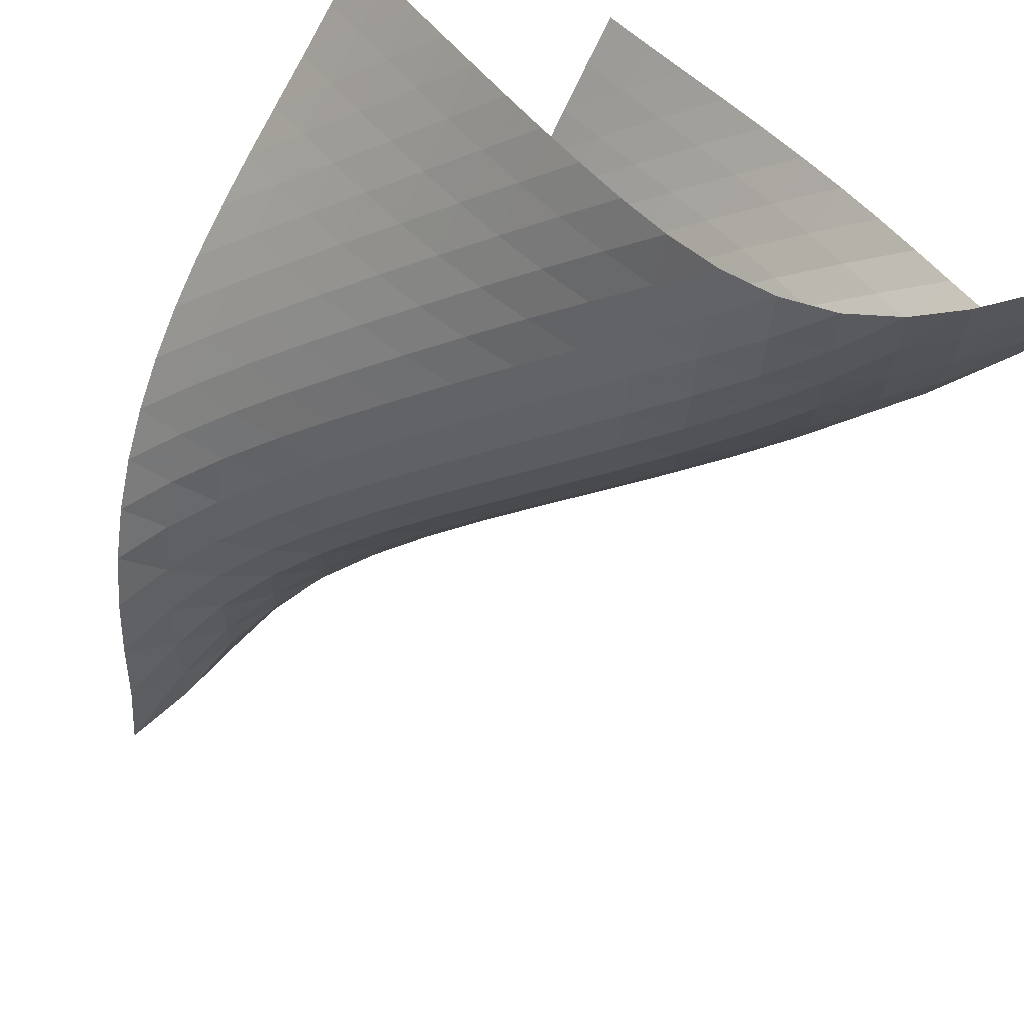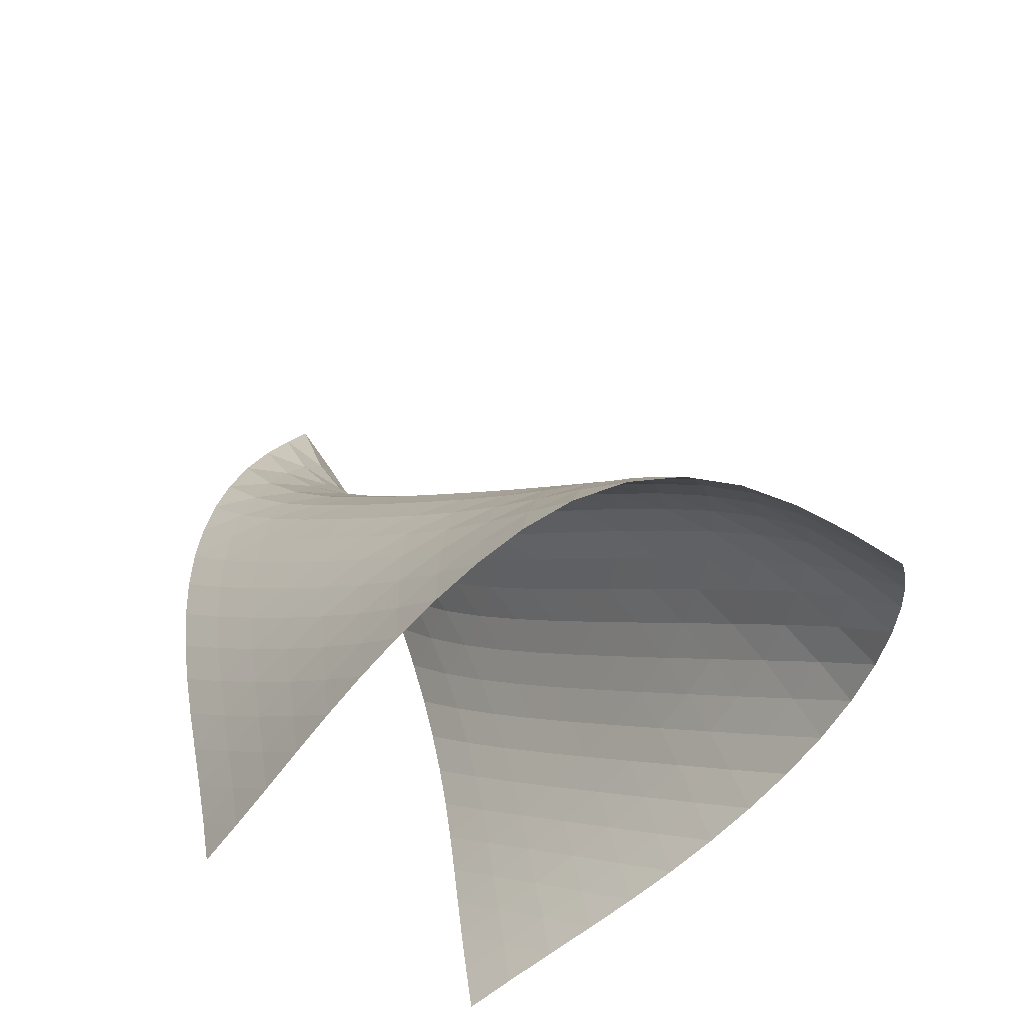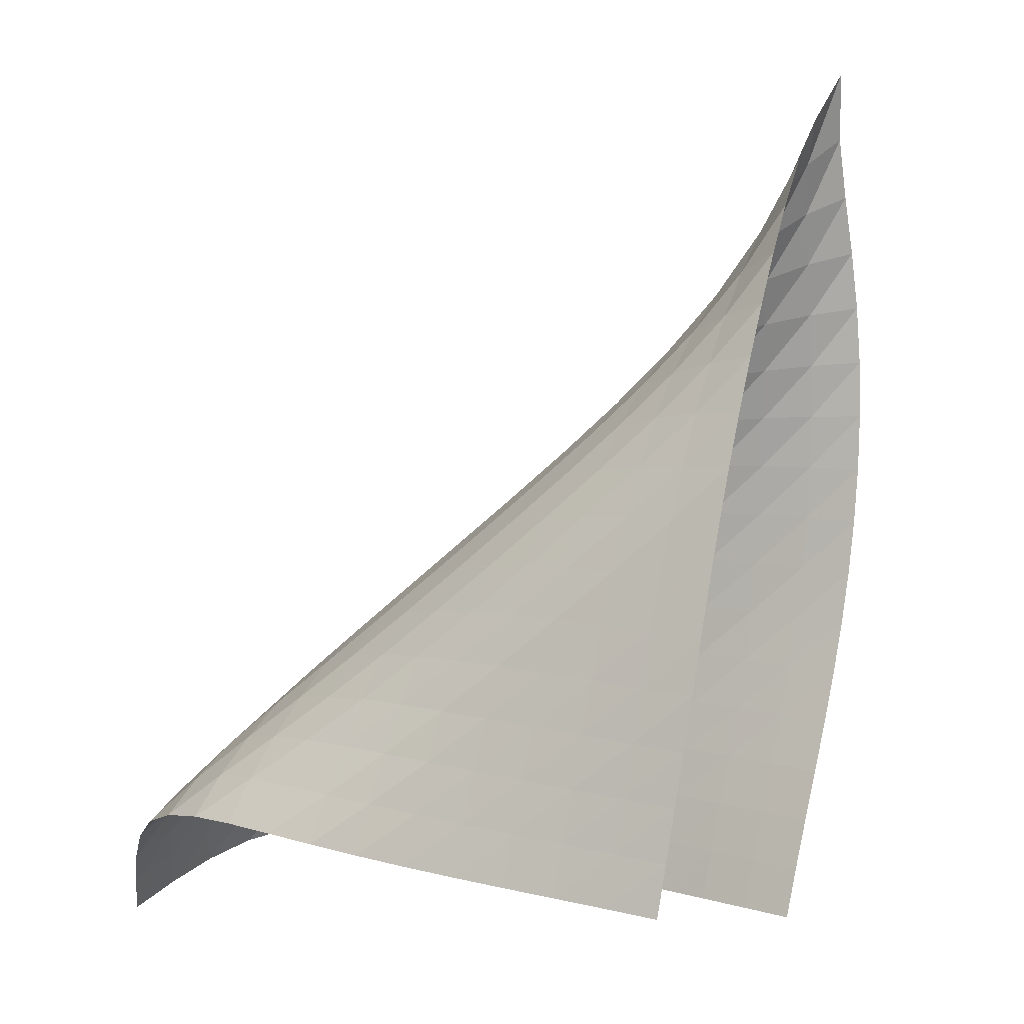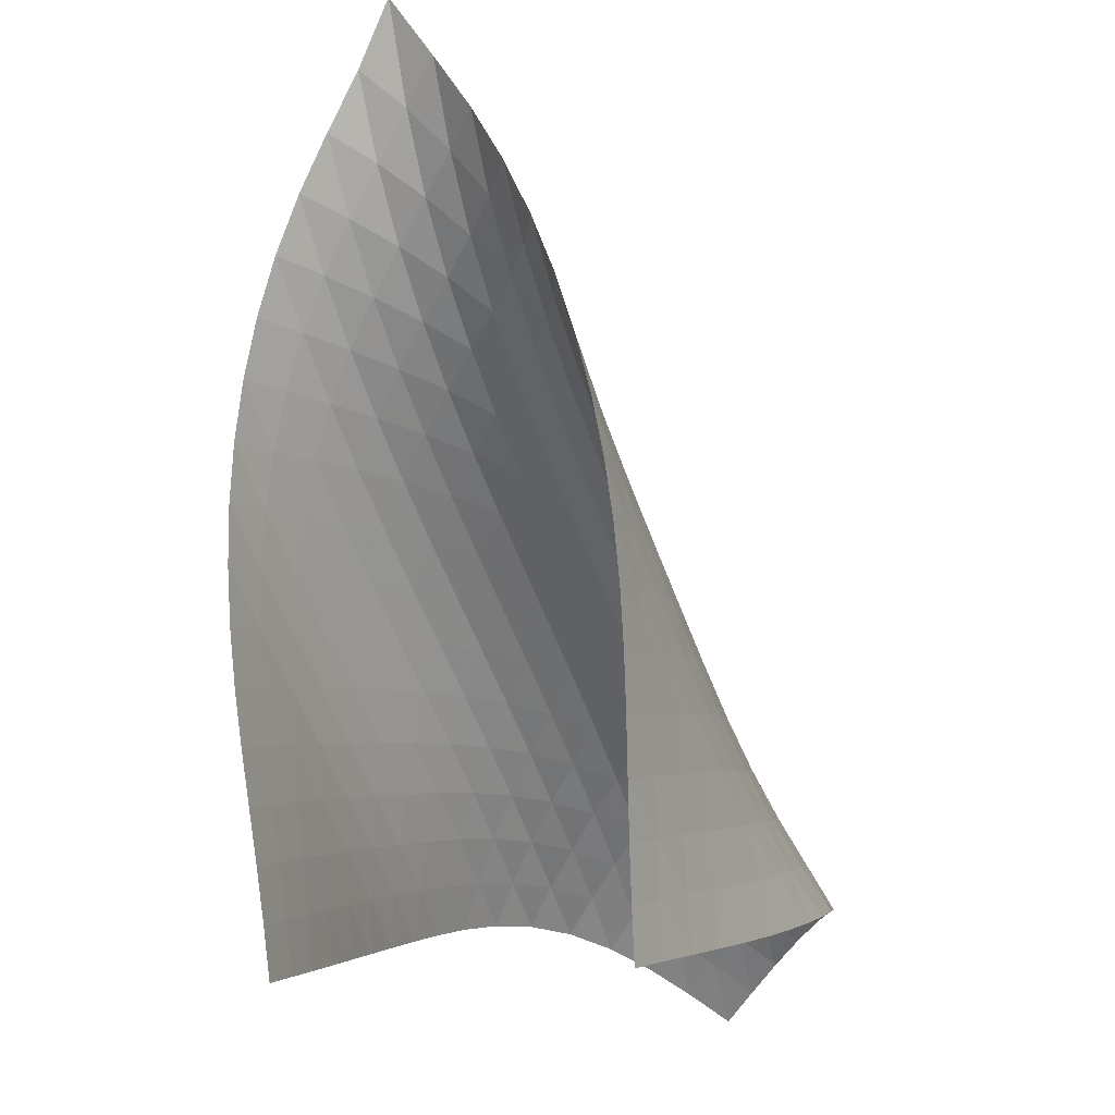
<metadata>
{"format":"obj","ext":"obj","renderer":"f3d","projection":"perspective","resolution":1024,"background":"white","views":[{"elev":-74.2,"azim":-19.0,"up":"+Z"},{"elev":-46.2,"azim":90.8,"up":"+Y"},{"elev":-9.2,"azim":-108.3,"up":"+Y"},{"elev":-14.4,"azim":-21.5,"up":"+Y"}]}
</metadata>
<code>
v -6.495 -0.03564 6.495
v -3.016 -13.45 6.875
v -6.875 -13.45 3.016
v 2.952 -13.29 -2.952
v -7.011 -12.65 3.11
v -7.158 -11.85 3.2
v -7.315 -11.04 3.283
v -7.471 -10.22 3.365
v -7.615 -9.394 3.453
v -7.736 -8.557 3.554
v -7.825 -7.71 3.678
v -7.874 -6.854 3.83
v -7.877 -5.992 4.013
v -7.828 -5.127 4.229
v -7.721 -4.264 4.478
v -7.553 -3.409 4.761
v -7.323 -2.569 5.082
v -7.041 -1.747 5.454
v -6.738 -0.9259 5.907
v -5.907 -0.9259 6.738
v -5.454 -1.747 7.041
v -5.082 -2.569 7.323
v -4.761 -3.409 7.553
v -4.478 -4.264 7.721
v -4.229 -5.127 7.828
v -4.013 -5.992 7.877
v -3.83 -6.854 7.874
v -3.678 -7.71 7.825
v -3.554 -8.557 7.736
v -3.453 -9.394 7.615
v -3.365 -10.22 7.471
v -3.283 -11.04 7.315
v -3.2 -11.85 7.158
v -3.11 -12.65 7.011
v -2.388 -13.29 6.382
v -1.751 -13.14 5.897
v -1.109 -12.98 5.414
v -0.4694 -12.82 4.923
v 0.1581 -12.66 4.414
v 0.765 -12.49 3.879
v 1.344 -12.31 3.316
v 1.886 -12.13 2.721
v 2.375 -11.96 2.085
v 2.786 -11.83 1.396
v 3.086 -11.79 0.6516
v 3.249 -11.87 -0.1256
v 3.282 -12.09 -0.8902
v 3.22 -12.43 -1.613
v 3.102 -12.84 -2.295
v 2.295 -12.84 -3.102
v 1.613 -12.43 -3.22
v 0.8902 -12.09 -3.282
v 0.1256 -11.87 -3.249
v -0.6516 -11.79 -3.086
v -1.396 -11.83 -2.786
v -2.085 -11.96 -2.375
v -2.721 -12.13 -1.886
v -3.316 -12.31 -1.344
v -3.879 -12.49 -0.765
v -4.414 -12.66 -0.1581
v -4.923 -12.82 0.4694
v -5.414 -12.98 1.109
v -5.897 -13.14 1.751
v -6.382 -13.29 2.388
v -6.069 -1.461 6.069
v -6.304 -2.107 5.492
v -6.555 -2.804 4.998
v -6.782 -3.541 4.57
v -6.967 -4.312 4.196
v -7.103 -5.11 3.871
v -7.188 -5.926 3.592
v -7.222 -6.754 3.358
v -7.208 -7.587 3.165
v -7.151 -8.419 3.008
v -7.059 -9.247 2.879
v -6.938 -10.07 2.771
v -6.801 -10.88 2.674
v -6.657 -11.69 2.58
v -6.516 -12.49 2.485
v -5.492 -2.107 6.304
v -5.621 -2.572 5.621
v -5.807 -3.12 5.008
v -6.007 -3.736 4.466
v -6.195 -4.408 3.989
v -6.352 -5.127 3.575
v -6.469 -5.885 3.222
v -6.539 -6.671 2.926
v -6.563 -7.476 2.683
v -6.541 -8.29 2.485
v -6.481 -9.107 2.325
v -6.389 -9.921 2.19
v -6.276 -10.73 2.072
v -6.151 -11.54 1.962
v -6.023 -12.34 1.855
v -4.998 -2.804 6.555
v -5.008 -3.12 5.807
v -5.101 -3.521 5.101
v -5.246 -4.003 4.453
v -5.414 -4.562 3.872
v -5.577 -5.189 3.36
v -5.716 -5.876 2.921
v -5.82 -6.61 2.551
v -5.881 -7.379 2.247
v -5.898 -8.17 2
v -5.874 -8.971 1.799
v -5.817 -9.777 1.631
v -5.733 -10.58 1.485
v -5.634 -11.38 1.352
v -5.526 -12.18 1.226
v -4.57 -3.541 6.782
v -4.466 -3.736 6.007
v -4.453 -4.003 5.246
v -4.521 -4.354 4.521
v -4.641 -4.791 3.848
v -4.788 -5.313 3.24
v -4.935 -5.914 2.707
v -5.064 -6.583 2.253
v -5.159 -7.305 1.877
v -5.215 -8.064 1.569
v -5.23 -8.845 1.317
v -5.211 -9.637 1.106
v -5.163 -10.43 0.9238
v -5.096 -11.23 0.7593
v -5.015 -12.03 0.6075
v -4.196 -4.312 6.967
v -3.989 -4.408 6.195
v -3.872 -4.562 5.414
v -3.848 -4.791 4.641
v -3.9 -5.108 3.9
v -4.006 -5.516 3.21
v -4.14 -6.017 2.587
v -4.278 -6.605 2.044
v -4.399 -7.267 1.584
v -4.49 -7.982 1.204
v -4.545 -8.733 0.891
v -4.565 -9.505 0.6282
v -4.557 -10.29 0.4003
v -4.527 -11.08 0.1959
v -4.479 -11.87 0.009369
v -3.871 -5.11 7.103
v -3.575 -5.127 6.352
v -3.36 -5.189 5.577
v -3.24 -5.313 4.788
v -3.21 -5.516 4.006
v -3.254 -5.81 3.254
v -3.352 -6.202 2.553
v -3.479 -6.695 1.923
v -3.611 -7.279 1.376
v -3.728 -7.937 0.9146
v -3.819 -8.647 0.5299
v -3.88 -9.389 0.205
v -3.914 -10.15 -0.07756
v -3.924 -10.92 -0.3307
v -3.913 -11.7 -0.5602
v -3.592 -5.926 7.188
v -3.222 -5.885 6.469
v -2.921 -5.876 5.716
v -2.707 -5.914 4.935
v -2.587 -6.017 4.14
v -2.553 -6.202 3.352
v -2.592 -6.483 2.592
v -2.685 -6.869 1.886
v -2.809 -7.361 1.253
v -2.94 -7.945 0.7055
v -3.059 -8.598 0.2403
v -3.157 -9.298 -0.1565
v -3.232 -10.03 -0.5033
v -3.285 -10.77 -0.814
v -3.314 -11.53 -1.095
v -3.358 -6.754 7.222
v -2.926 -6.671 6.539
v -2.551 -6.61 5.82
v -2.253 -6.583 5.064
v -2.044 -6.605 4.278
v -1.923 -6.695 3.479
v -1.886 -6.869 2.685
v -1.922 -7.146 1.922
v -2.014 -7.532 1.214
v -2.138 -8.025 0.581
v -2.272 -8.606 0.03004
v -2.399 -9.249 -0.4473
v -2.511 -9.933 -0.8675
v -2.606 -10.64 -1.245
v -2.679 -11.38 -1.585
v -3.165 -7.587 7.208
v -2.683 -7.476 6.563
v -2.247 -7.379 5.881
v -1.877 -7.305 5.159
v -1.584 -7.267 4.399
v -1.376 -7.279 3.611
v -1.253 -7.361 2.809
v -1.214 -7.532 2.014
v -1.25 -7.811 1.25
v -1.343 -8.201 0.5419
v -1.471 -8.693 -0.09287
v -1.612 -9.263 -0.6545
v -1.752 -9.887 -1.155
v -1.884 -10.55 -1.607
v -2 -11.24 -2.015
v -3.008 -8.419 7.151
v -2.485 -8.29 6.541
v -2 -8.17 5.898
v -1.569 -8.064 5.215
v -1.204 -7.982 4.49
v -0.9146 -7.937 3.728
v -0.7055 -7.945 2.94
v -0.581 -8.025 2.138
v -0.5419 -8.201 1.343
v -0.5804 -8.488 0.5804
v -0.6778 -8.883 -0.1262
v -0.8112 -9.369 -0.7669
v -0.962 -9.921 -1.347
v -1.118 -10.52 -1.876
v -1.268 -11.16 -2.359
v -2.879 -9.247 7.059
v -2.325 -9.107 6.481
v -1.799 -8.971 5.874
v -1.317 -8.845 5.23
v -0.891 -8.733 4.545
v -0.5299 -8.647 3.819
v -0.2403 -8.598 3.059
v -0.03004 -8.606 2.272
v 0.09287 -8.693 1.471
v 0.1262 -8.883 0.6778
v 0.08027 -9.184 -0.08027
v -0.02399 -9.585 -0.7848
v -0.1641 -10.06 -1.433
v -0.3235 -10.59 -2.033
v -0.4906 -11.17 -2.587
v -2.771 -10.07 6.938
v -2.19 -9.921 6.389
v -1.631 -9.777 5.817
v -1.106 -9.637 5.211
v -0.6282 -9.505 4.565
v -0.205 -9.389 3.88
v 0.1565 -9.298 3.157
v 0.4473 -9.249 2.399
v 0.6545 -9.263 1.612
v 0.7669 -9.369 0.8112
v 0.7848 -9.585 0.02399
v 0.7244 -9.91 -0.7244
v 0.6104 -10.32 -1.423
v 0.4643 -10.79 -2.076
v 0.2997 -11.31 -2.687
v -2.674 -10.88 6.801
v -2.072 -10.73 6.276
v -1.485 -10.58 5.733
v -0.9238 -10.43 5.163
v -0.4003 -10.29 4.557
v 0.07756 -10.15 3.914
v 0.5033 -10.03 3.232
v 0.8675 -9.933 2.511
v 1.155 -9.887 1.752
v 1.347 -9.921 0.962
v 1.433 -10.06 0.1641
v 1.423 -10.32 -0.6104
v 1.341 -10.68 -1.341
v 1.214 -11.11 -2.026
v 1.061 -11.58 -2.673
v -2.58 -11.69 6.657
v -1.962 -11.54 6.151
v -1.352 -11.38 5.634
v -0.7593 -11.23 5.096
v -0.1959 -11.08 4.527
v 0.3307 -10.92 3.924
v 0.814 -10.77 3.285
v 1.245 -10.64 2.606
v 1.607 -10.55 1.884
v 1.876 -10.52 1.118
v 2.033 -10.59 0.3235
v 2.076 -10.79 -0.4643
v 2.026 -11.11 -1.214
v 1.917 -11.5 -1.917
v 1.776 -11.95 -2.583
v -2.485 -12.49 6.516
v -1.855 -12.34 6.023
v -1.226 -12.18 5.526
v -0.6075 -12.03 5.015
v -0.009369 -11.87 4.479
v 0.5602 -11.7 3.913
v 1.095 -11.53 3.314
v 1.585 -11.38 2.679
v 2.015 -11.24 2
v 2.359 -11.16 1.268
v 2.587 -11.17 0.4906
v 2.687 -11.31 -0.2997
v 2.673 -11.58 -1.061
v 2.583 -11.95 -1.776
v 2.451 -12.38 -2.451
f 289 49 4
f 289 4 50
f 5 79 64
f 5 64 3
f 79 94 63
f 79 63 64
f 94 109 62
f 94 62 63
f 109 124 61
f 109 61 62
f 124 139 60
f 124 60 61
f 139 154 59
f 139 59 60
f 154 169 58
f 154 58 59
f 169 184 57
f 169 57 58
f 184 199 56
f 184 56 57
f 199 214 55
f 199 55 56
f 214 229 54
f 214 54 55
f 229 244 53
f 229 53 54
f 244 259 52
f 244 52 53
f 259 274 51
f 259 51 52
f 274 289 50
f 274 50 51
f 1 20 65
f 1 65 19
f 19 65 66
f 19 66 18
f 18 66 67
f 18 67 17
f 17 67 68
f 17 68 16
f 16 68 69
f 16 69 15
f 15 69 70
f 15 70 14
f 14 70 71
f 14 71 13
f 13 71 72
f 13 72 12
f 12 72 73
f 12 73 11
f 11 73 74
f 11 74 10
f 10 74 75
f 10 75 9
f 9 75 76
f 9 76 8
f 8 76 77
f 8 77 7
f 7 77 78
f 7 78 6
f 6 78 79
f 6 79 5
f 20 21 80
f 20 80 65
f 65 80 81
f 65 81 66
f 66 81 82
f 66 82 67
f 67 82 83
f 67 83 68
f 68 83 84
f 68 84 69
f 69 84 85
f 69 85 70
f 70 85 86
f 70 86 71
f 71 86 87
f 71 87 72
f 72 87 88
f 72 88 73
f 73 88 89
f 73 89 74
f 74 89 90
f 74 90 75
f 75 90 91
f 75 91 76
f 76 91 92
f 76 92 77
f 77 92 93
f 77 93 78
f 78 93 94
f 78 94 79
f 21 22 95
f 21 95 80
f 80 95 96
f 80 96 81
f 81 96 97
f 81 97 82
f 82 97 98
f 82 98 83
f 83 98 99
f 83 99 84
f 84 99 100
f 84 100 85
f 85 100 101
f 85 101 86
f 86 101 102
f 86 102 87
f 87 102 103
f 87 103 88
f 88 103 104
f 88 104 89
f 89 104 105
f 89 105 90
f 90 105 106
f 90 106 91
f 91 106 107
f 91 107 92
f 92 107 108
f 92 108 93
f 93 108 109
f 93 109 94
f 22 23 110
f 22 110 95
f 95 110 111
f 95 111 96
f 96 111 112
f 96 112 97
f 97 112 113
f 97 113 98
f 98 113 114
f 98 114 99
f 99 114 115
f 99 115 100
f 100 115 116
f 100 116 101
f 101 116 117
f 101 117 102
f 102 117 118
f 102 118 103
f 103 118 119
f 103 119 104
f 104 119 120
f 104 120 105
f 105 120 121
f 105 121 106
f 106 121 122
f 106 122 107
f 107 122 123
f 107 123 108
f 108 123 124
f 108 124 109
f 23 24 125
f 23 125 110
f 110 125 126
f 110 126 111
f 111 126 127
f 111 127 112
f 112 127 128
f 112 128 113
f 113 128 129
f 113 129 114
f 114 129 130
f 114 130 115
f 115 130 131
f 115 131 116
f 116 131 132
f 116 132 117
f 117 132 133
f 117 133 118
f 118 133 134
f 118 134 119
f 119 134 135
f 119 135 120
f 120 135 136
f 120 136 121
f 121 136 137
f 121 137 122
f 122 137 138
f 122 138 123
f 123 138 139
f 123 139 124
f 24 25 140
f 24 140 125
f 125 140 141
f 125 141 126
f 126 141 142
f 126 142 127
f 127 142 143
f 127 143 128
f 128 143 144
f 128 144 129
f 129 144 145
f 129 145 130
f 130 145 146
f 130 146 131
f 131 146 147
f 131 147 132
f 132 147 148
f 132 148 133
f 133 148 149
f 133 149 134
f 134 149 150
f 134 150 135
f 135 150 151
f 135 151 136
f 136 151 152
f 136 152 137
f 137 152 153
f 137 153 138
f 138 153 154
f 138 154 139
f 25 26 155
f 25 155 140
f 140 155 156
f 140 156 141
f 141 156 157
f 141 157 142
f 142 157 158
f 142 158 143
f 143 158 159
f 143 159 144
f 144 159 160
f 144 160 145
f 145 160 161
f 145 161 146
f 146 161 162
f 146 162 147
f 147 162 163
f 147 163 148
f 148 163 164
f 148 164 149
f 149 164 165
f 149 165 150
f 150 165 166
f 150 166 151
f 151 166 167
f 151 167 152
f 152 167 168
f 152 168 153
f 153 168 169
f 153 169 154
f 26 27 170
f 26 170 155
f 155 170 171
f 155 171 156
f 156 171 172
f 156 172 157
f 157 172 173
f 157 173 158
f 158 173 174
f 158 174 159
f 159 174 175
f 159 175 160
f 160 175 176
f 160 176 161
f 161 176 177
f 161 177 162
f 162 177 178
f 162 178 163
f 163 178 179
f 163 179 164
f 164 179 180
f 164 180 165
f 165 180 181
f 165 181 166
f 166 181 182
f 166 182 167
f 167 182 183
f 167 183 168
f 168 183 184
f 168 184 169
f 27 28 185
f 27 185 170
f 170 185 186
f 170 186 171
f 171 186 187
f 171 187 172
f 172 187 188
f 172 188 173
f 173 188 189
f 173 189 174
f 174 189 190
f 174 190 175
f 175 190 191
f 175 191 176
f 176 191 192
f 176 192 177
f 177 192 193
f 177 193 178
f 178 193 194
f 178 194 179
f 179 194 195
f 179 195 180
f 180 195 196
f 180 196 181
f 181 196 197
f 181 197 182
f 182 197 198
f 182 198 183
f 183 198 199
f 183 199 184
f 28 29 200
f 28 200 185
f 185 200 201
f 185 201 186
f 186 201 202
f 186 202 187
f 187 202 203
f 187 203 188
f 188 203 204
f 188 204 189
f 189 204 205
f 189 205 190
f 190 205 206
f 190 206 191
f 191 206 207
f 191 207 192
f 192 207 208
f 192 208 193
f 193 208 209
f 193 209 194
f 194 209 210
f 194 210 195
f 195 210 211
f 195 211 196
f 196 211 212
f 196 212 197
f 197 212 213
f 197 213 198
f 198 213 214
f 198 214 199
f 29 30 215
f 29 215 200
f 200 215 216
f 200 216 201
f 201 216 217
f 201 217 202
f 202 217 218
f 202 218 203
f 203 218 219
f 203 219 204
f 204 219 220
f 204 220 205
f 205 220 221
f 205 221 206
f 206 221 222
f 206 222 207
f 207 222 223
f 207 223 208
f 208 223 224
f 208 224 209
f 209 224 225
f 209 225 210
f 210 225 226
f 210 226 211
f 211 226 227
f 211 227 212
f 212 227 228
f 212 228 213
f 213 228 229
f 213 229 214
f 30 31 230
f 30 230 215
f 215 230 231
f 215 231 216
f 216 231 232
f 216 232 217
f 217 232 233
f 217 233 218
f 218 233 234
f 218 234 219
f 219 234 235
f 219 235 220
f 220 235 236
f 220 236 221
f 221 236 237
f 221 237 222
f 222 237 238
f 222 238 223
f 223 238 239
f 223 239 224
f 224 239 240
f 224 240 225
f 225 240 241
f 225 241 226
f 226 241 242
f 226 242 227
f 227 242 243
f 227 243 228
f 228 243 244
f 228 244 229
f 31 32 245
f 31 245 230
f 230 245 246
f 230 246 231
f 231 246 247
f 231 247 232
f 232 247 248
f 232 248 233
f 233 248 249
f 233 249 234
f 234 249 250
f 234 250 235
f 235 250 251
f 235 251 236
f 236 251 252
f 236 252 237
f 237 252 253
f 237 253 238
f 238 253 254
f 238 254 239
f 239 254 255
f 239 255 240
f 240 255 256
f 240 256 241
f 241 256 257
f 241 257 242
f 242 257 258
f 242 258 243
f 243 258 259
f 243 259 244
f 32 33 260
f 32 260 245
f 245 260 261
f 245 261 246
f 246 261 262
f 246 262 247
f 247 262 263
f 247 263 248
f 248 263 264
f 248 264 249
f 249 264 265
f 249 265 250
f 250 265 266
f 250 266 251
f 251 266 267
f 251 267 252
f 252 267 268
f 252 268 253
f 253 268 269
f 253 269 254
f 254 269 270
f 254 270 255
f 255 270 271
f 255 271 256
f 256 271 272
f 256 272 257
f 257 272 273
f 257 273 258
f 258 273 274
f 258 274 259
f 33 34 275
f 33 275 260
f 260 275 276
f 260 276 261
f 261 276 277
f 261 277 262
f 262 277 278
f 262 278 263
f 263 278 279
f 263 279 264
f 264 279 280
f 264 280 265
f 265 280 281
f 265 281 266
f 266 281 282
f 266 282 267
f 267 282 283
f 267 283 268
f 268 283 284
f 268 284 269
f 269 284 285
f 269 285 270
f 270 285 286
f 270 286 271
f 271 286 287
f 271 287 272
f 272 287 288
f 272 288 273
f 273 288 289
f 273 289 274
f 34 2 35
f 34 35 275
f 275 35 36
f 275 36 276
f 276 36 37
f 276 37 277
f 277 37 38
f 277 38 278
f 278 38 39
f 278 39 279
f 279 39 40
f 279 40 280
f 280 40 41
f 280 41 281
f 281 41 42
f 281 42 282
f 282 42 43
f 282 43 283
f 283 43 44
f 283 44 284
f 284 44 45
f 284 45 285
f 285 45 46
f 285 46 286
f 286 46 47
f 286 47 287
f 287 47 48
f 287 48 288
f 288 48 49
f 288 49 289

</code>
